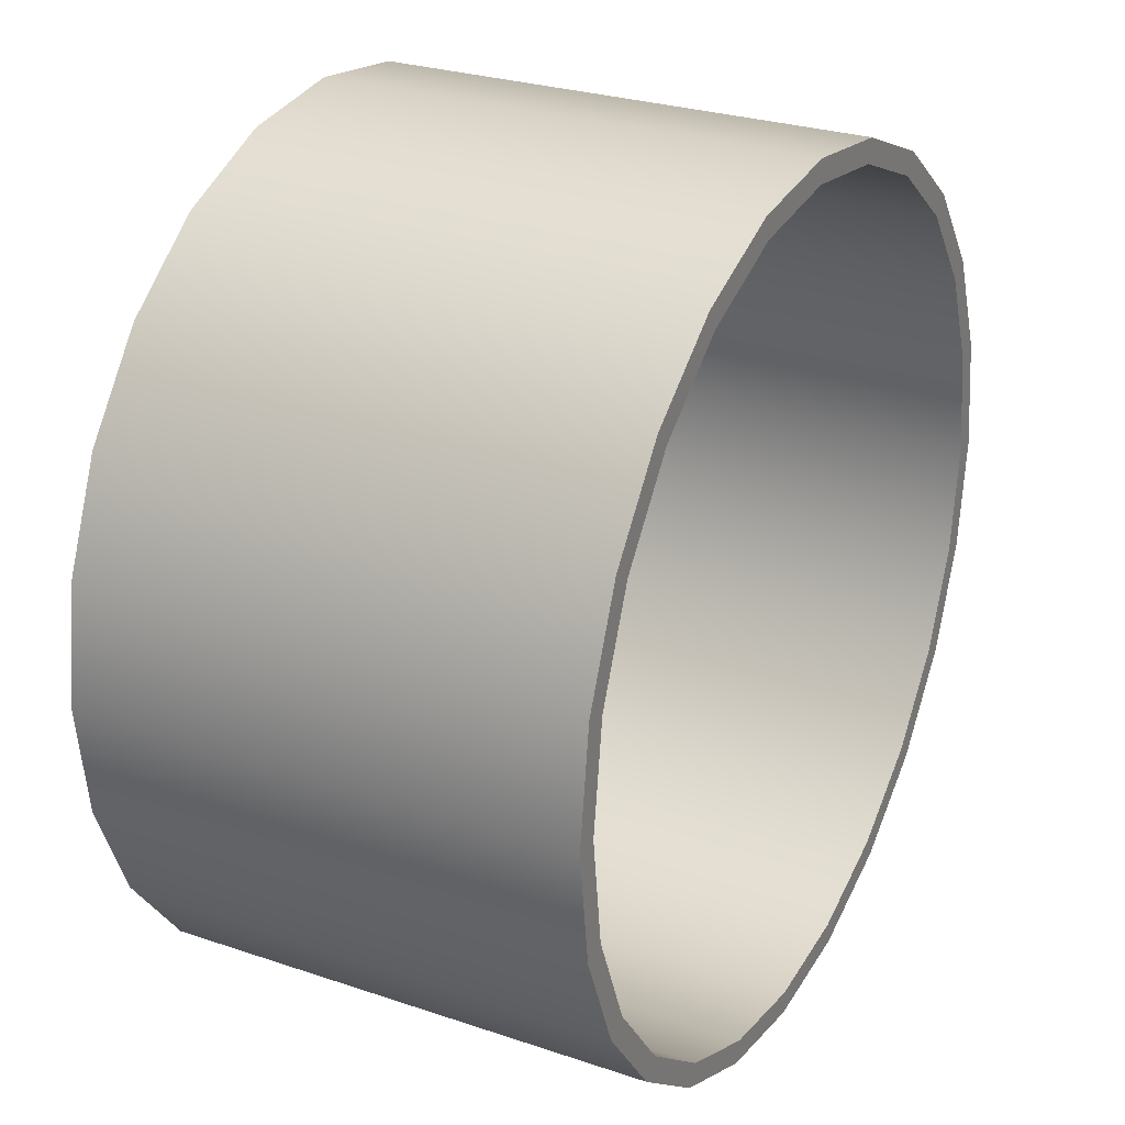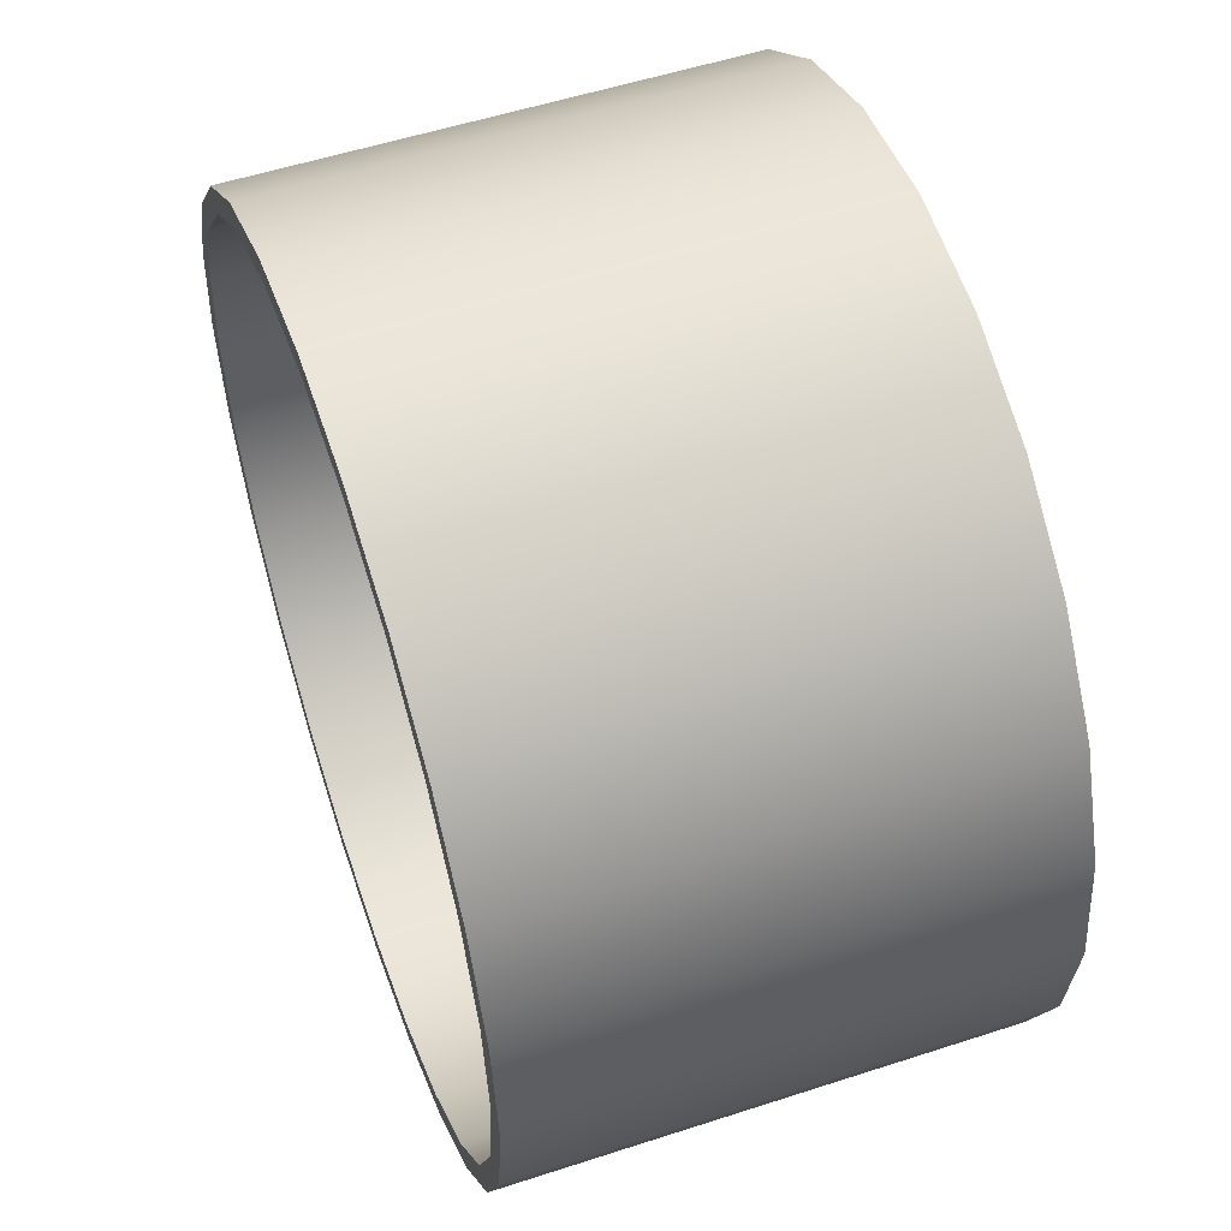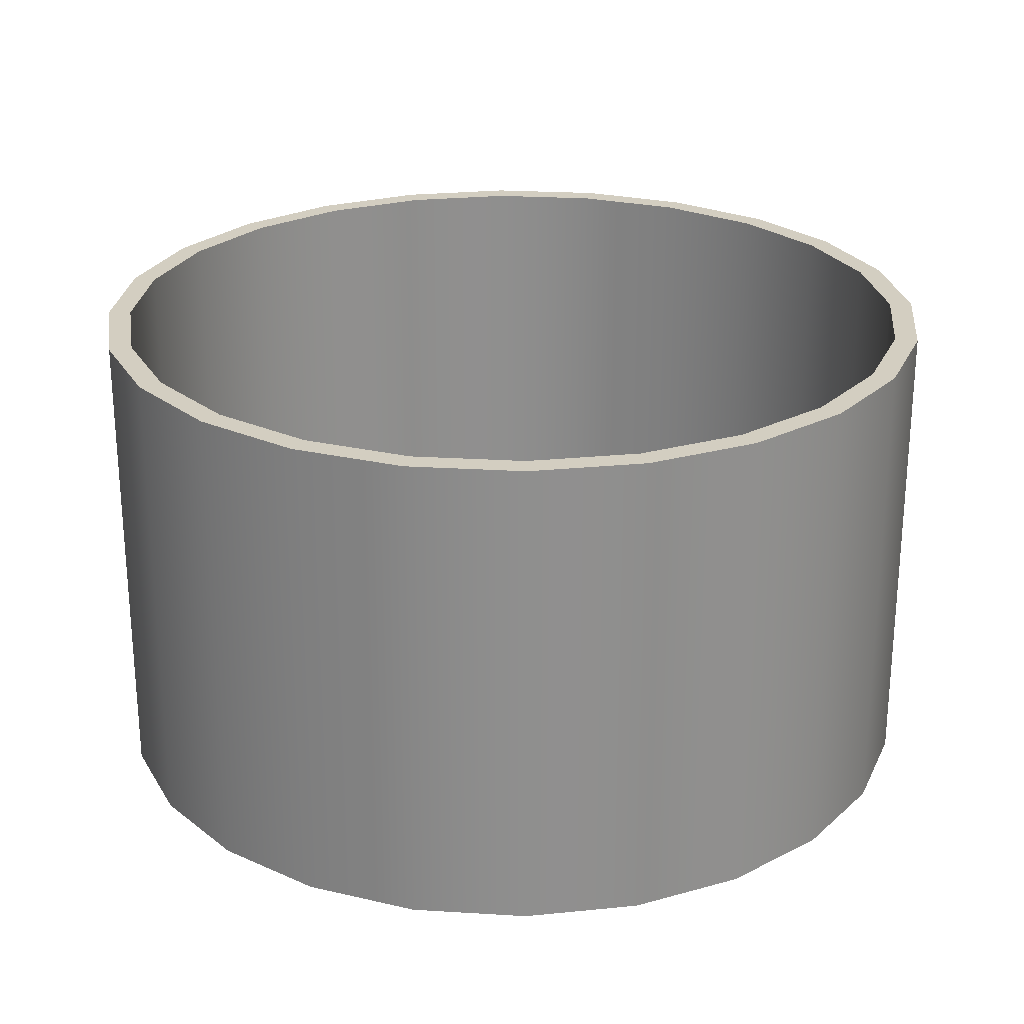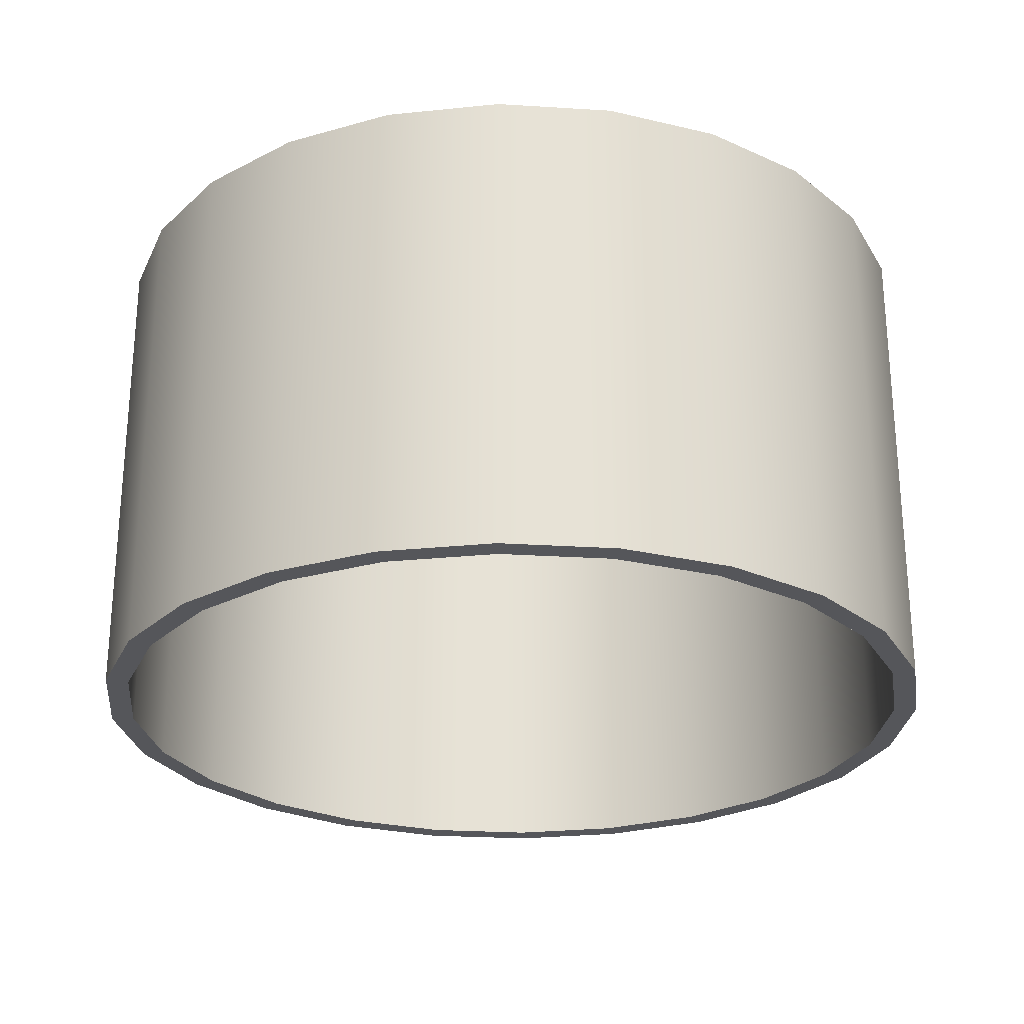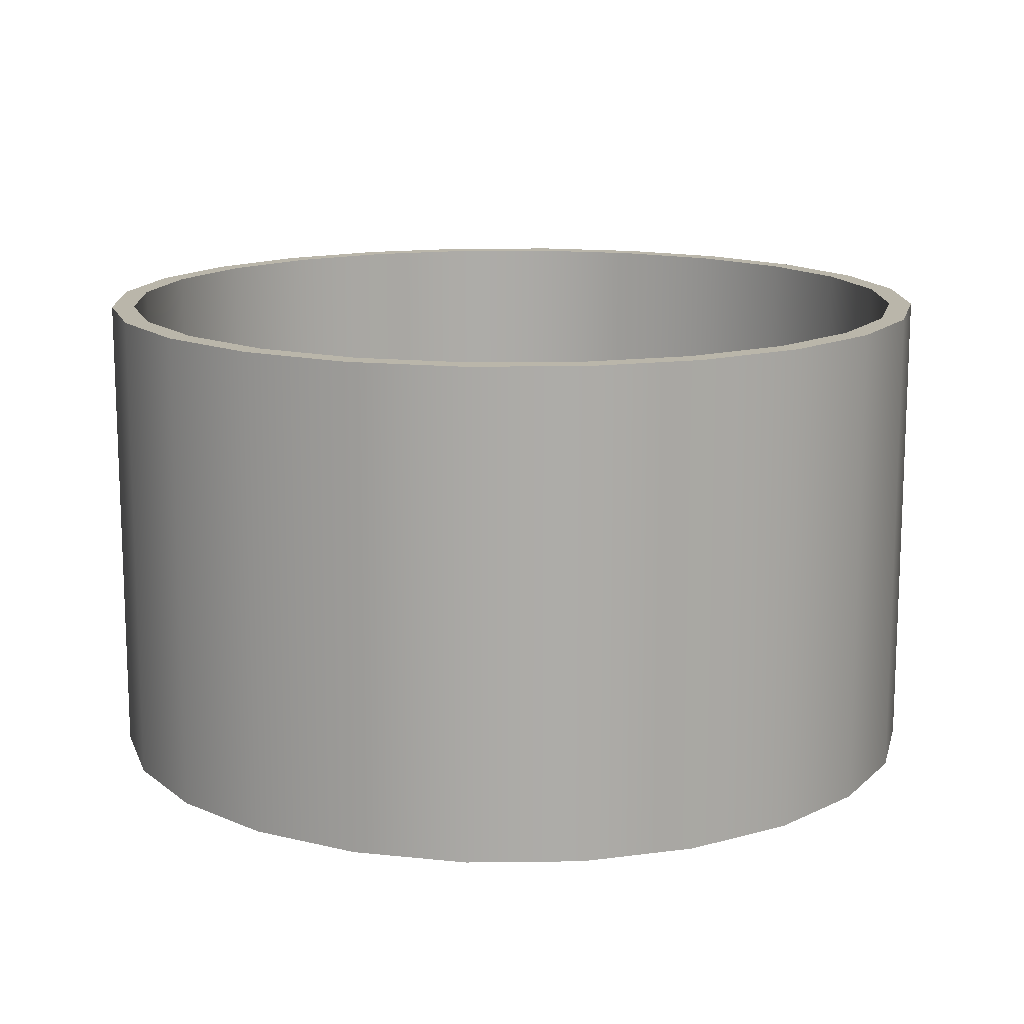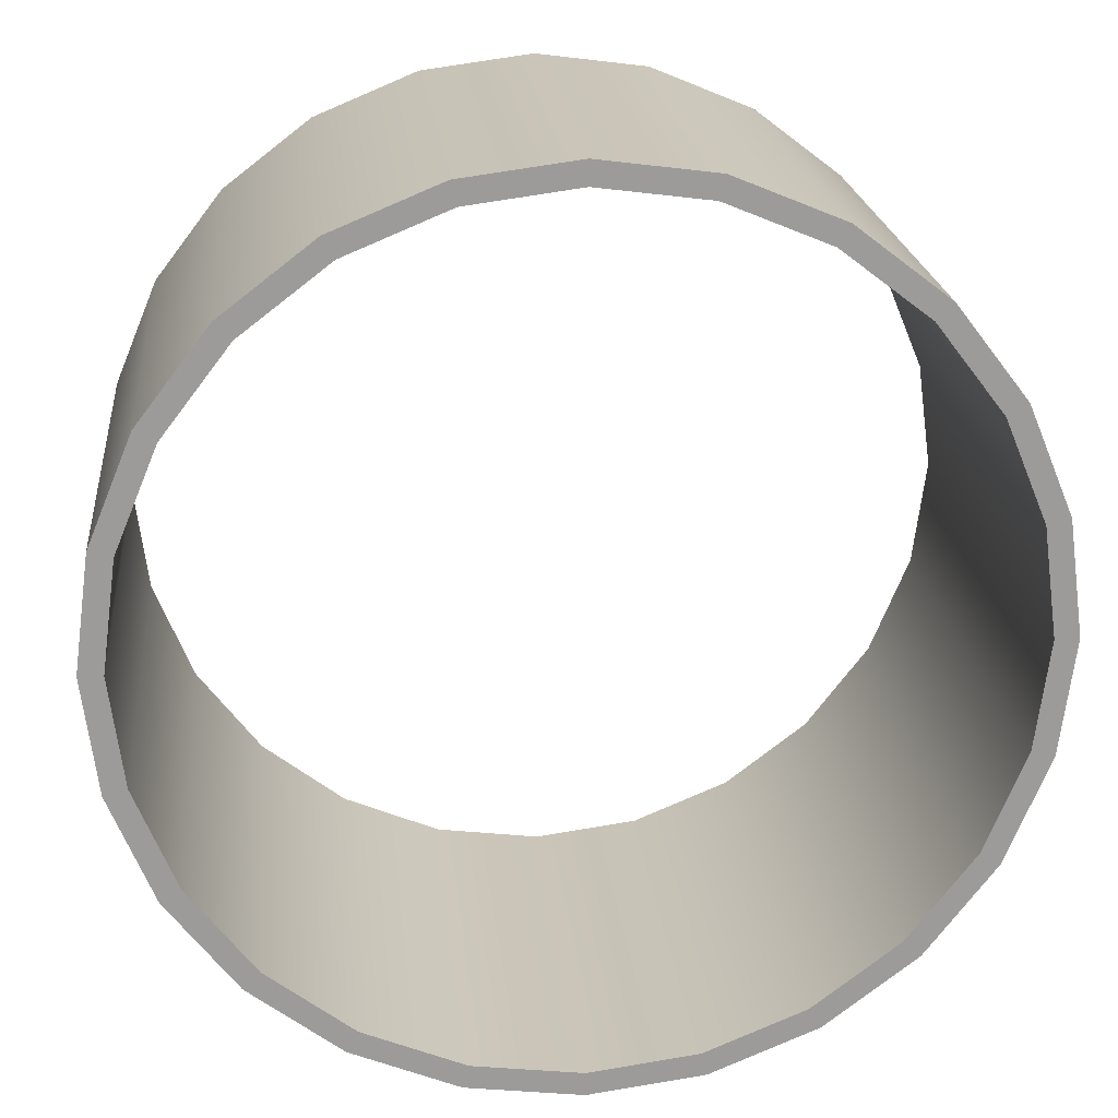
<metadata>
{"format":"obj","ext":"obj","renderer":"f3d","projection":"perspective","resolution":1024,"background":"white","views":[{"elev":27.1,"azim":117.7,"up":"+Z"},{"elev":54.2,"azim":70.9,"up":"+Z"},{"elev":25.0,"azim":-121.8,"up":"+Y"},{"elev":-26.0,"azim":1.8,"up":"+Y"},{"elev":13.8,"azim":170.9,"up":"+Y"},{"elev":20.5,"azim":174.3,"up":"+Z"}]}
</metadata>
<code>
o Knight_Motor_B_Fairing
v 0.4688 0.1 -1.782e-17
v 0.4528 0.1 0.1213
v 0.4059 0.1 0.2344
v 0.3315 0.1 0.3315
v 0.2344 0.1 0.4059
v 0.1213 0.1 0.4528
v 5.212e-17 0.1 0.4688
v -0.1213 0.1 0.4528
v -0.2344 0.1 0.4059
v -0.3315 0.1 0.3315
v -0.4059 0.1 0.2344
v -0.4528 0.1 0.1213
v -0.4688 0.1 3.959e-17
v -0.4528 0.1 -0.1213
v -0.4059 0.1 -0.2344
v -0.3315 0.1 -0.3315
v -0.2344 0.1 -0.4059
v -0.1213 0.1 -0.4528
v -6.269e-17 0.1 -0.4688
v 0.1213 0.1 -0.4528
v 0.2344 0.1 -0.4059
v 0.3315 0.1 -0.3315
v 0.4059 0.1 -0.2344
v 0.4528 0.1 -0.1213
v 0.4688 -0.425 -2.922e-17
v 0.4528 -0.425 0.1213
v 0.4059 -0.425 0.2344
v 0.3315 -0.425 0.3315
v 0.2344 -0.425 0.4059
v 0.1213 -0.425 0.4528
v 5.212e-17 -0.425 0.4688
v -0.1213 -0.425 0.4528
v -0.2344 -0.425 0.4059
v -0.3315 -0.425 0.3315
v -0.4059 -0.425 0.2344
v -0.4528 -0.425 0.1213
v -0.4688 -0.425 2.819e-17
v -0.4528 -0.425 -0.1213
v -0.4059 -0.425 -0.2344
v -0.3315 -0.425 -0.3315
v -0.2344 -0.425 -0.4059
v -0.1213 -0.425 -0.4528
v -6.269e-17 -0.425 -0.4688
v 0.1213 -0.425 -0.4528
v 0.2344 -0.425 -0.4059
v 0.3315 -0.425 -0.3315
v 0.4059 -0.425 -0.2344
v 0.4528 -0.425 -0.1213
v 0.4286 0.1 0.1149
v 0.4437 0.1 -1.007e-17
v 0.4286 0.1 -0.1149
v 0.3843 0.1 -0.2219
v 0.3138 0.1 -0.3138
v 0.2219 0.1 -0.3843
v 0.1149 0.1 -0.4286
v -4.587e-17 0.1 -0.4437
v -0.1149 0.1 -0.4286
v -0.2219 0.1 -0.3843
v -0.3138 0.1 -0.3138
v -0.3843 0.1 -0.2219
v -0.4286 0.1 -0.1149
v -0.4437 0.1 2.631e-17
v -0.4286 0.1 0.1149
v -0.3843 0.1 0.2219
v -0.3138 0.1 0.3138
v -0.2219 0.1 0.3843
v -0.1149 0.1 0.4286
v 4.796e-17 0.1 0.4437
v 0.1149 0.1 0.4286
v 0.2219 0.1 0.3843
v 0.3138 0.1 0.3138
v 0.3843 0.1 0.2219
v 0.4437 -0.425 -2.18e-17
v 0.4286 -0.425 0.1149
v 0.3843 -0.425 0.2219
v 0.3138 -0.425 0.3138
v 0.2219 -0.425 0.3843
v 0.1149 -0.425 0.4286
v 4.796e-17 -0.425 0.4437
v -0.1149 -0.425 0.4286
v -0.2219 -0.425 0.3843
v -0.3138 -0.425 0.3138
v -0.3843 -0.425 0.2219
v -0.4286 -0.425 0.1149
v -0.4437 -0.425 1.458e-17
v -0.4286 -0.425 -0.1149
v -0.3843 -0.425 -0.2219
v -0.3138 -0.425 -0.3138
v -0.2219 -0.425 -0.3843
v -0.1149 -0.425 -0.4286
v -4.587e-17 -0.425 -0.4437
v 0.1149 -0.425 -0.4286
v 0.2219 -0.425 -0.3843
v 0.3138 -0.425 -0.3138
v 0.3843 -0.425 -0.2219
v 0.4286 -0.425 -0.1149
g Knight_Motor_B_Fairing_Knight_Motor_B_Fairing_auv
f 1 50 49 2
f 3 72 71 4
f 5 70 69 6
f 7 68 67 8
f 10 65 64 11
f 12 63 62 13
f 14 61 60 15
f 17 58 57 18
f 20 55 54 21
f 23 52 51 24
f 26 74 73 25
f 28 76 75 27
f 31 79 78 30
f 33 81 80 32
f 35 83 82 34
f 37 85 84 36
f 39 87 86 38
f 42 90 89 41
f 45 93 92 44
f 47 95 94 46
f 2 49 72 3
f 4 71 70 5
f 6 69 68 7
f 9 66 65 10
f 11 64 63 12
f 13 62 61 14
f 16 59 58 17
f 19 56 55 20
f 22 53 52 23
f 24 51 50 1
f 27 75 74 26
f 30 78 77 29
f 32 80 79 31
f 34 82 81 33
f 36 84 83 35
f 38 86 85 37
f 41 89 88 40
f 43 91 90 42
f 46 94 93 45
f 48 96 95 47
f 8 67 66 9
f 15 60 59 16
f 18 57 56 19
f 21 54 53 22
f 25 73 96 48
f 29 77 76 28
f 40 88 87 39
f 44 92 91 43
f 1 25 48 24
f 2 26 25 1
f 3 27 26 2
f 4 28 27 3
f 5 29 28 4
f 6 30 29 5
f 7 31 30 6
f 8 32 31 7
f 9 33 32 8
f 10 34 33 9
f 11 35 34 10
f 12 36 35 11
f 13 37 36 12
f 14 38 37 13
f 15 39 38 14
f 16 40 39 15
f 17 41 40 16
f 18 42 41 17
f 19 43 42 18
f 20 44 43 19
f 21 45 44 20
f 22 46 45 21
f 23 47 46 22
f 24 48 47 23
f 49 74 75 72
f 50 73 74 49
f 51 96 73 50
f 52 95 96 51
f 53 94 95 52
f 54 93 94 53
f 55 92 93 54
f 56 91 92 55
f 57 90 91 56
f 58 89 90 57
f 59 88 89 58
f 60 87 88 59
f 61 86 87 60
f 62 85 86 61
f 63 84 85 62
f 64 83 84 63
f 65 82 83 64
f 66 81 82 65
f 67 80 81 66
f 68 79 80 67
f 69 78 79 68
f 70 77 78 69
f 71 76 77 70
f 72 75 76 71

</code>
